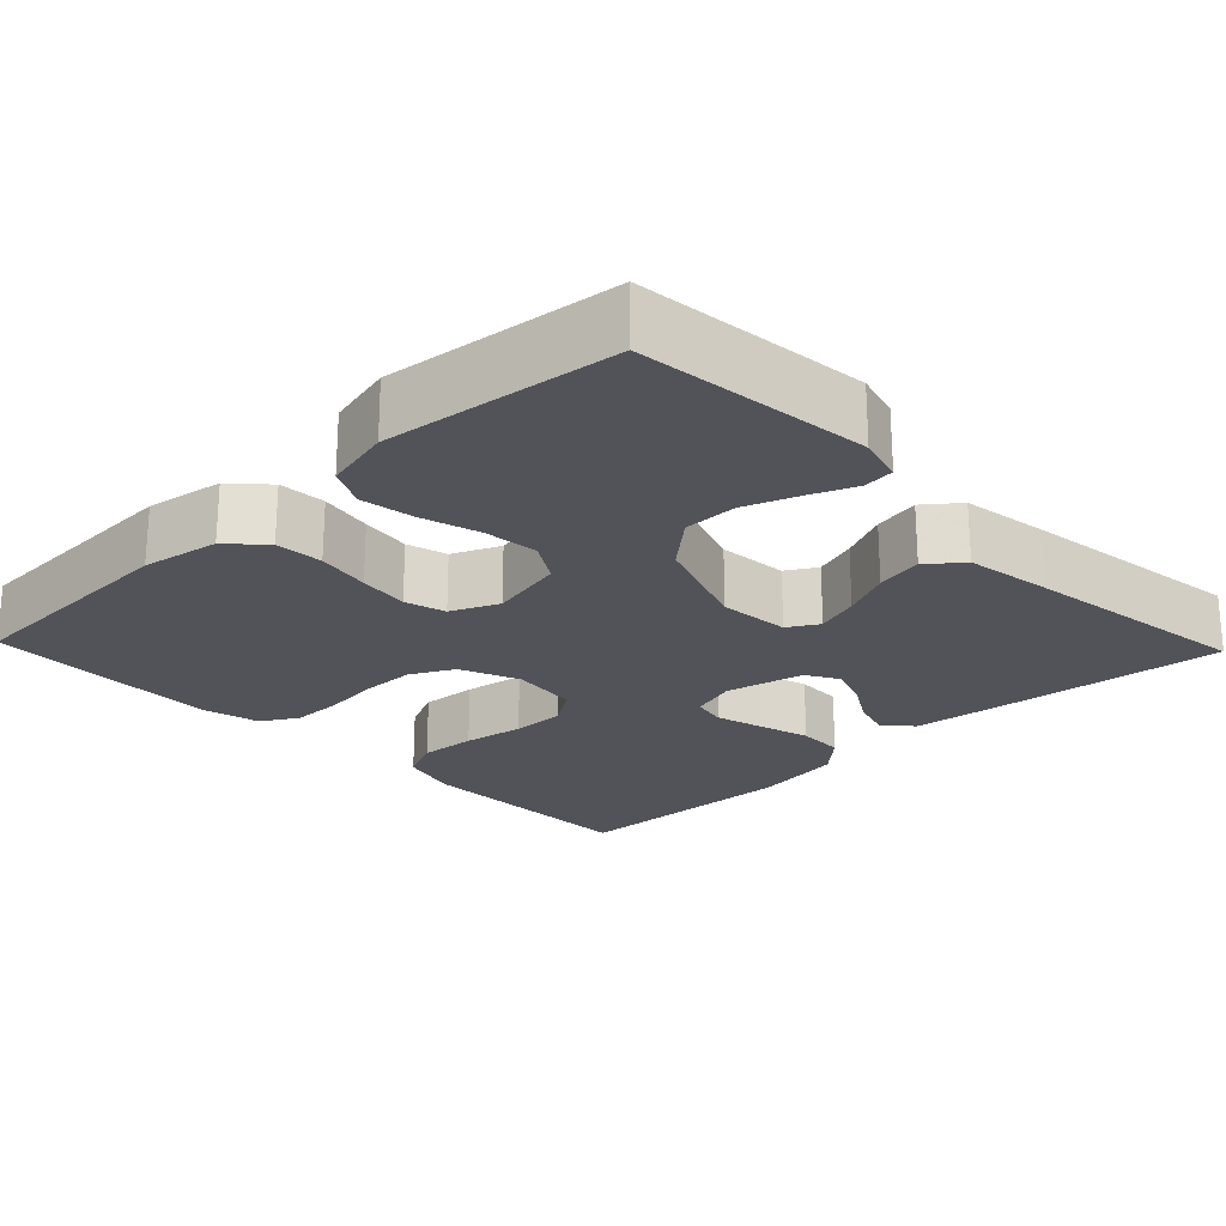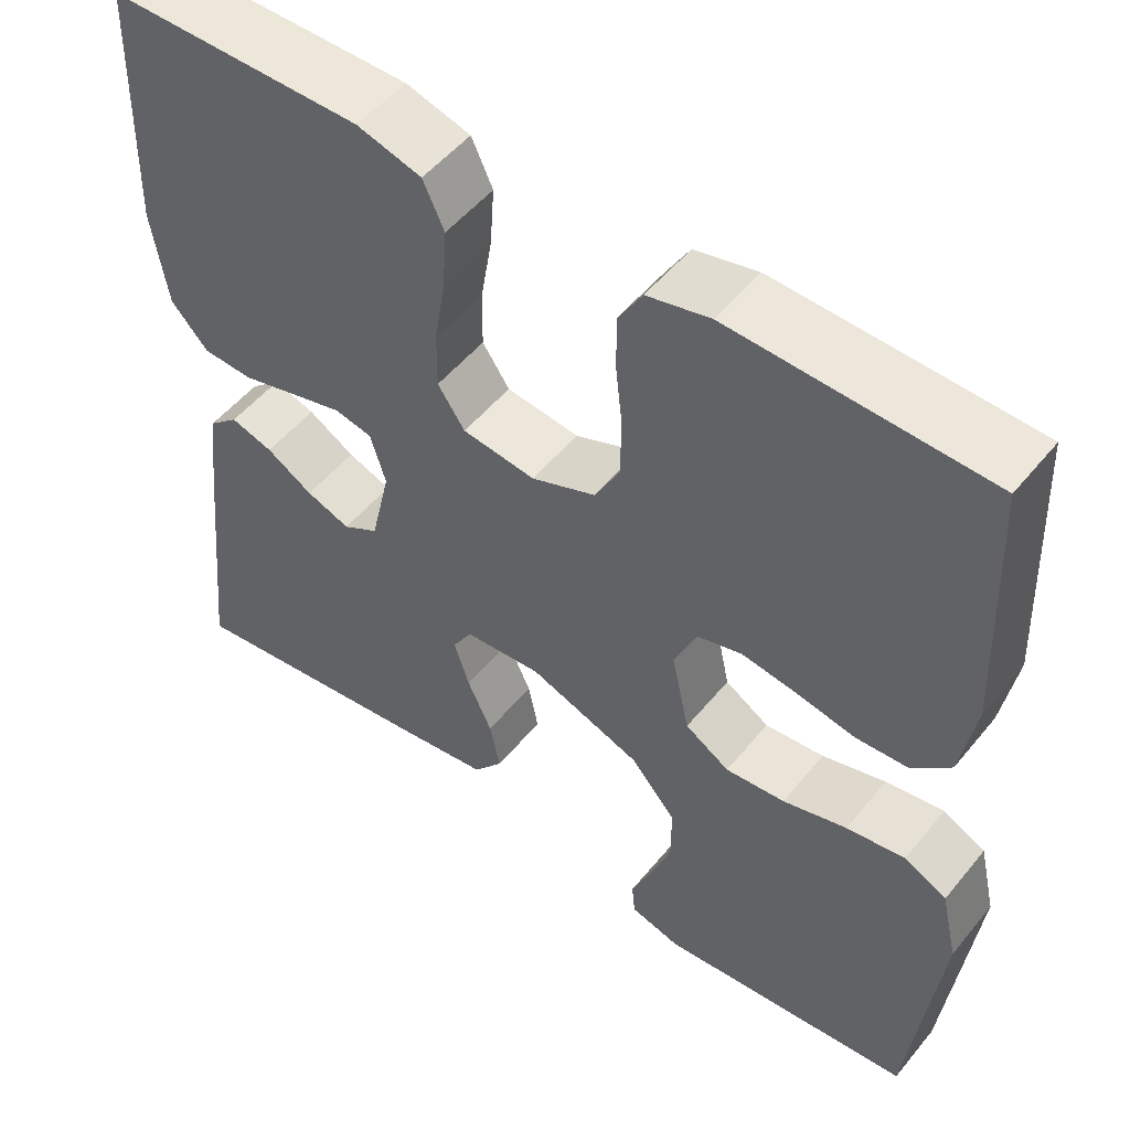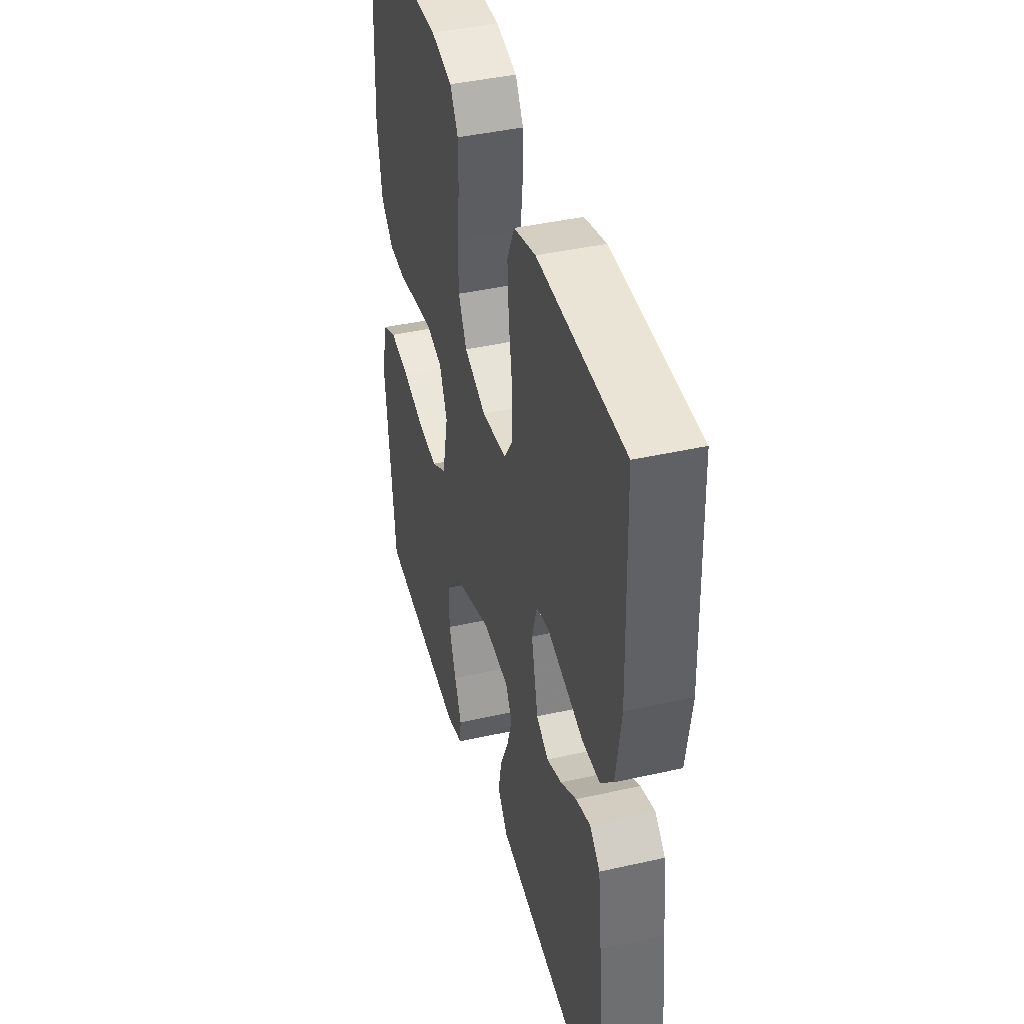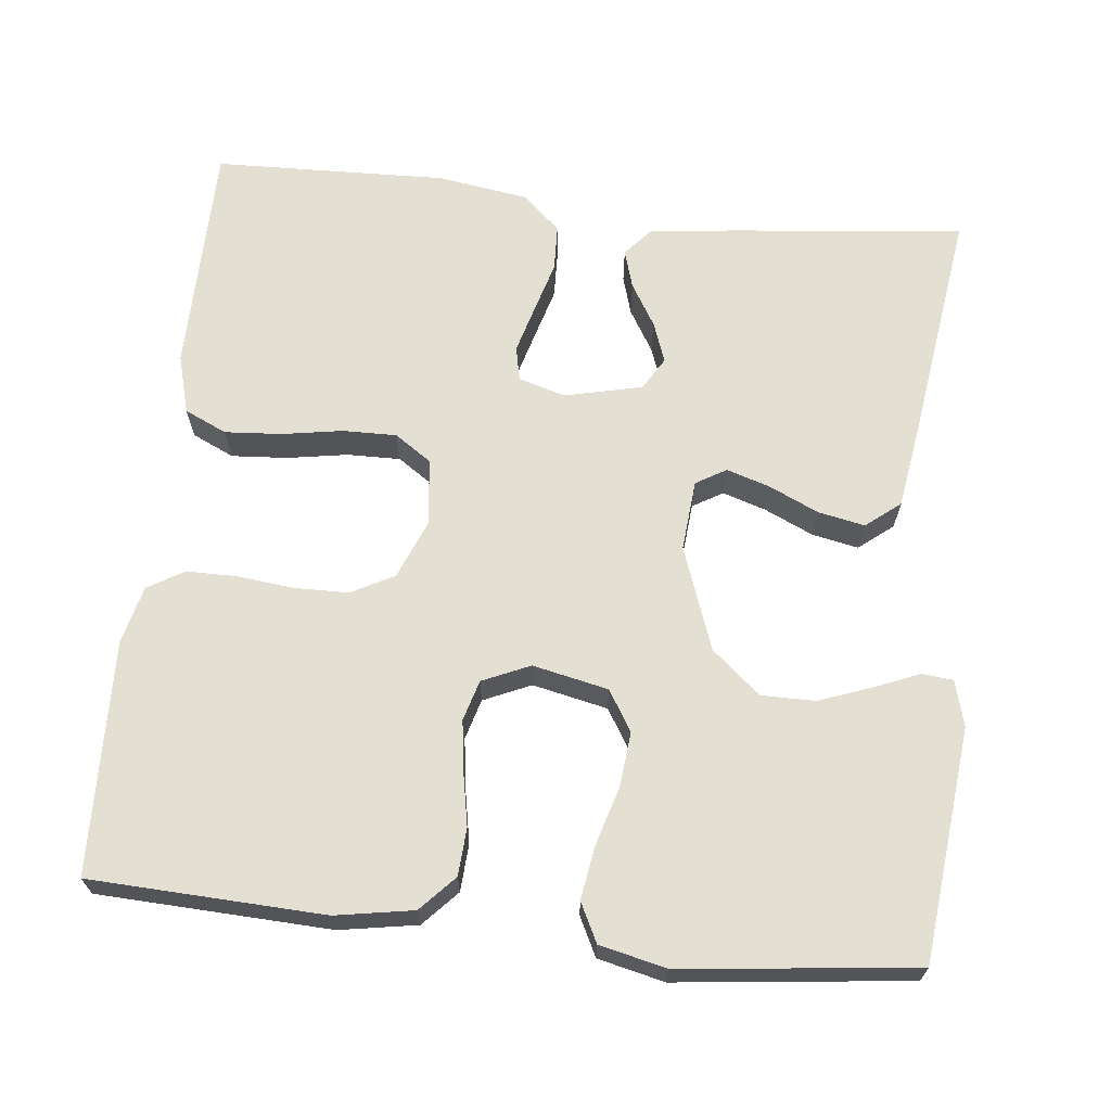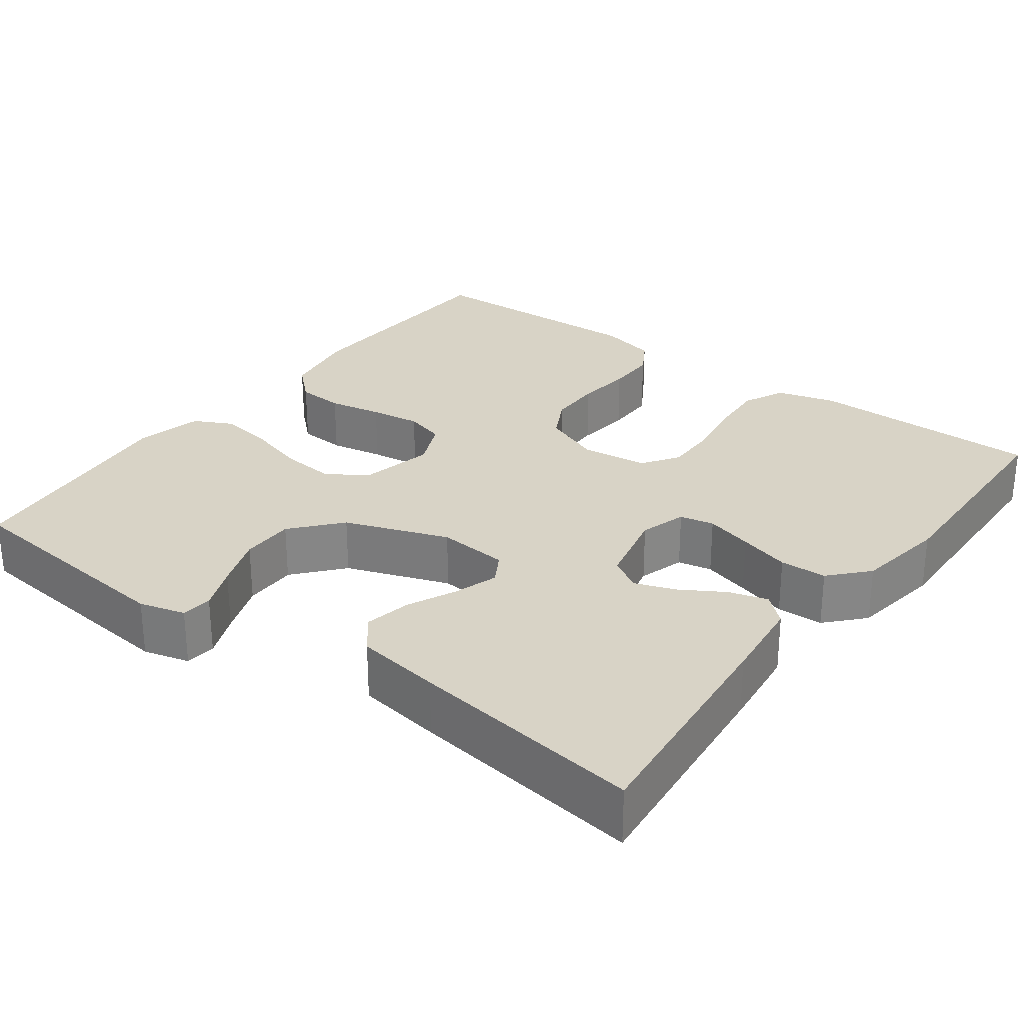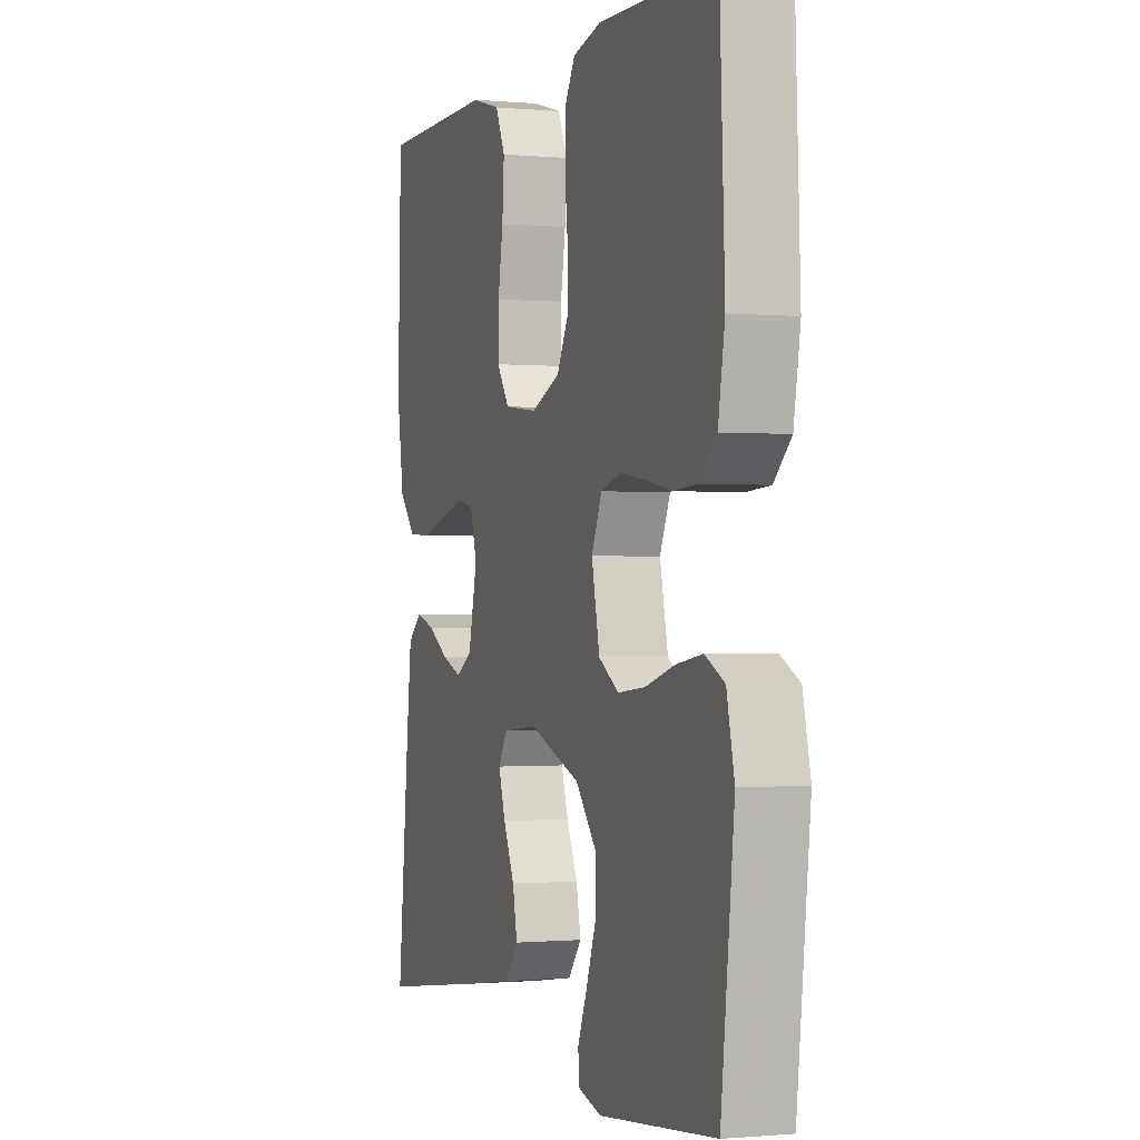
<metadata>
{"format":"obj","ext":"obj","renderer":"f3d","projection":"perspective","resolution":1024,"background":"white","views":[{"elev":-22.7,"azim":133.8,"up":"+Y"},{"elev":51.9,"azim":38.0,"up":"+Z"},{"elev":41.9,"azim":-105.2,"up":"+Z"},{"elev":66.6,"azim":96.1,"up":"+Y"},{"elev":28.2,"azim":-143.4,"up":"+Y"},{"elev":-0.7,"azim":70.8,"up":"+Z"}]}
</metadata>
<code>
v 0.5 0.07 -0.5
v 0.2 0.07 -0.532
v 0.141 0.07 -0.516
v 0.137 0.07 -0.476
v 0.161 0.07 -0.418
v 0.186 0.07 -0.35
v 0.186 0.07 -0.281
v 0.133 0.07 -0.219
v 0 0.07 -0.171
v -0.091 0.07 -0.179
v -0.114 0.07 -0.218
v -0.096 0.07 -0.274
v -0.067 0.07 -0.337
v -0.055 0.07 -0.397
v -0.09 0.07 -0.441
v -0.2 0.07 -0.458
v -0.5 0.07 -0.5
v -0.469 0.07 -0.2
v -0.456 0.07 -0.09
v -0.42 0.07 -0.058
v -0.37 0.07 -0.073
v -0.315 0.07 -0.106
v -0.263 0.07 -0.125
v -0.221 0.07 -0.1
v -0.198 0.07 0
v -0.216 0.07 0.06
v -0.26 0.07 0.069
v -0.321 0.07 0.052
v -0.387 0.07 0.033
v -0.447 0.07 0.035
v -0.491 0.07 0.083
v -0.509 0.07 0.2
v -0.5 0.07 0.5
v -0.2 0.07 0.503
v -0.124 0.07 0.482
v -0.099 0.07 0.428
v -0.104 0.07 0.355
v -0.117 0.07 0.277
v -0.118 0.07 0.208
v -0.086 0.07 0.161
v 0 0.07 0.151
v 0.076 0.07 0.182
v 0.105 0.07 0.237
v 0.106 0.07 0.307
v 0.098 0.07 0.379
v 0.098 0.07 0.444
v 0.126 0.07 0.491
v 0.2 0.07 0.509
v 0.5 0.07 0.5
v 0.513 0.07 0.2
v 0.496 0.07 0.1
v 0.451 0.07 0.058
v 0.39 0.07 0.054
v 0.321 0.07 0.067
v 0.256 0.07 0.076
v 0.204 0.07 0.061
v 0.177 0.07 0
v 0.198 0.07 -0.097
v 0.25 0.07 -0.129
v 0.32 0.07 -0.122
v 0.395 0.07 -0.1
v 0.464 0.07 -0.089
v 0.514 0.07 -0.114
v 0.534 0.07 -0.2
v 0.5 0 -0.5
v 0.2 0 -0.532
v 0.141 0 -0.516
v 0.137 0 -0.476
v 0.161 0 -0.418
v 0.186 0 -0.35
v 0.186 0 -0.281
v 0.133 0 -0.219
v 0 0 -0.171
v -0.091 0 -0.179
v -0.114 0 -0.218
v -0.096 0 -0.274
v -0.067 0 -0.337
v -0.055 0 -0.397
v -0.09 0 -0.441
v -0.2 0 -0.458
v -0.5 0 -0.5
v -0.469 0 -0.2
v -0.456 0 -0.09
v -0.42 0 -0.058
v -0.37 0 -0.073
v -0.315 0 -0.106
v -0.263 0 -0.125
v -0.221 0 -0.1
v -0.198 0 0
v -0.216 0 0.06
v -0.26 0 0.069
v -0.321 0 0.052
v -0.387 0 0.033
v -0.447 0 0.035
v -0.491 0 0.083
v -0.509 0 0.2
v -0.5 0 0.5
v -0.2 0 0.503
v -0.124 0 0.482
v -0.099 0 0.428
v -0.104 0 0.355
v -0.117 0 0.277
v -0.118 0 0.208
v -0.086 0 0.161
v 0 0 0.151
v 0.076 0 0.182
v 0.105 0 0.237
v 0.106 0 0.307
v 0.098 0 0.379
v 0.098 0 0.444
v 0.126 0 0.491
v 0.2 0 0.509
v 0.5 0 0.5
v 0.513 0 0.2
v 0.496 0 0.1
v 0.451 0 0.058
v 0.39 0 0.054
v 0.321 0 0.067
v 0.256 0 0.076
v 0.204 0 0.061
v 0.177 0 0
v 0.198 0 -0.097
v 0.25 0 -0.129
v 0.32 0 -0.122
v 0.395 0 -0.1
v 0.464 0 -0.089
v 0.514 0 -0.114
v 0.534 0 -0.2
f 60 61 62 63
f 59 60 63 64
f 51 52 53 54
f 51 54 55
f 50 51 55
f 49 50 55 56
f 47 48 49 56
f 44 45 46 47
f 43 44 47 56
f 35 36 37 38
f 35 38 39
f 34 35 39
f 33 34 39
f 32 33 39 40
f 28 29 30 31
f 27 28 31 32
f 26 27 32 40
f 19 20 21 22
f 19 22 23
f 18 19 23
f 17 18 23
f 16 17 23 24
f 12 13 14 15
f 11 12 15 16
f 2 3 4 5
f 2 5 6
f 59 64 1 2
f 58 59 2 6
f 42 43 56 57
f 41 42 57 58
f 25 26 40 41
f 11 16 24 25
f 10 11 25 41
f 9 10 41 58
f 58 6 7
f 58 7 8
f 8 9 58
f 127 126 125 124
f 128 127 124 123
f 118 117 116 115
f 119 118 115
f 119 115 114
f 120 119 114 113
f 120 113 112 111
f 111 110 109 108
f 120 111 108 107
f 102 101 100 99
f 103 102 99
f 103 99 98
f 103 98 97
f 104 103 97 96
f 95 94 93 92
f 96 95 92 91
f 104 96 91 90
f 86 85 84 83
f 87 86 83
f 87 83 82
f 87 82 81
f 88 87 81 80
f 79 78 77 76
f 80 79 76 75
f 69 68 67 66
f 70 69 66
f 66 65 128 123
f 70 66 123 122
f 121 120 107 106
f 122 121 106 105
f 105 104 90 89
f 89 88 80 75
f 105 89 75 74
f 122 105 74 73
f 71 70 122
f 72 71 122
f 122 73 72
f 1 65 66 2
f 2 66 67 3
f 3 67 68 4
f 4 68 69 5
f 5 69 70 6
f 6 70 71 7
f 7 71 72 8
f 8 72 73 9
f 9 73 74 10
f 10 74 75 11
f 11 75 76 12
f 12 76 77 13
f 13 77 78 14
f 14 78 79 15
f 15 79 80 16
f 16 80 81 17
f 17 81 82 18
f 18 82 83 19
f 19 83 84 20
f 20 84 85 21
f 21 85 86 22
f 22 86 87 23
f 23 87 88 24
f 24 88 89 25
f 25 89 90 26
f 26 90 91 27
f 27 91 92 28
f 28 92 93 29
f 29 93 94 30
f 30 94 95 31
f 31 95 96 32
f 32 96 97 33
f 33 97 98 34
f 34 98 99 35
f 35 99 100 36
f 36 100 101 37
f 37 101 102 38
f 38 102 103 39
f 39 103 104 40
f 40 104 105 41
f 41 105 106 42
f 42 106 107 43
f 43 107 108 44
f 44 108 109 45
f 45 109 110 46
f 46 110 111 47
f 47 111 112 48
f 48 112 113 49
f 49 113 114 50
f 50 114 115 51
f 51 115 116 52
f 52 116 117 53
f 53 117 118 54
f 54 118 119 55
f 55 119 120 56
f 56 120 121 57
f 57 121 122 58
f 58 122 123 59
f 59 123 124 60
f 60 124 125 61
f 61 125 126 62
f 62 126 127 63
f 63 127 128 64
f 64 128 65 1

</code>
